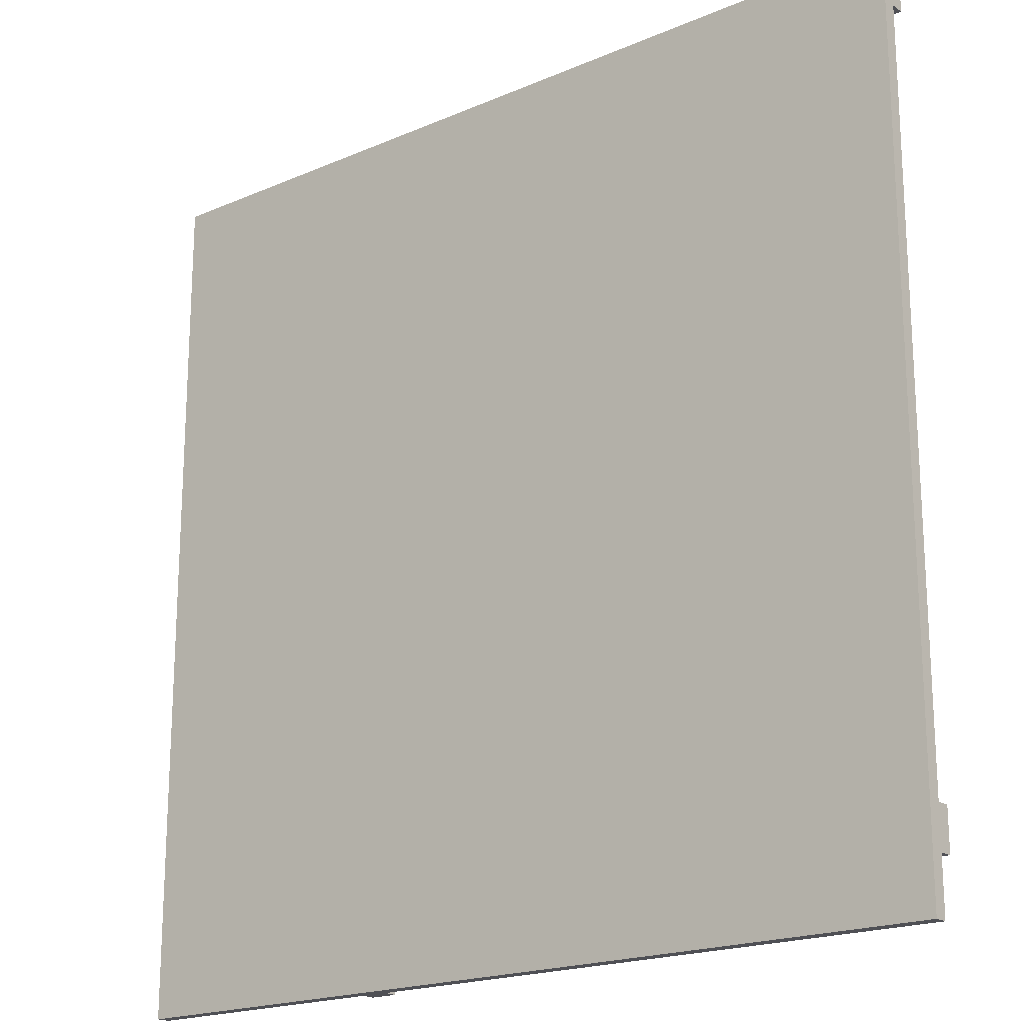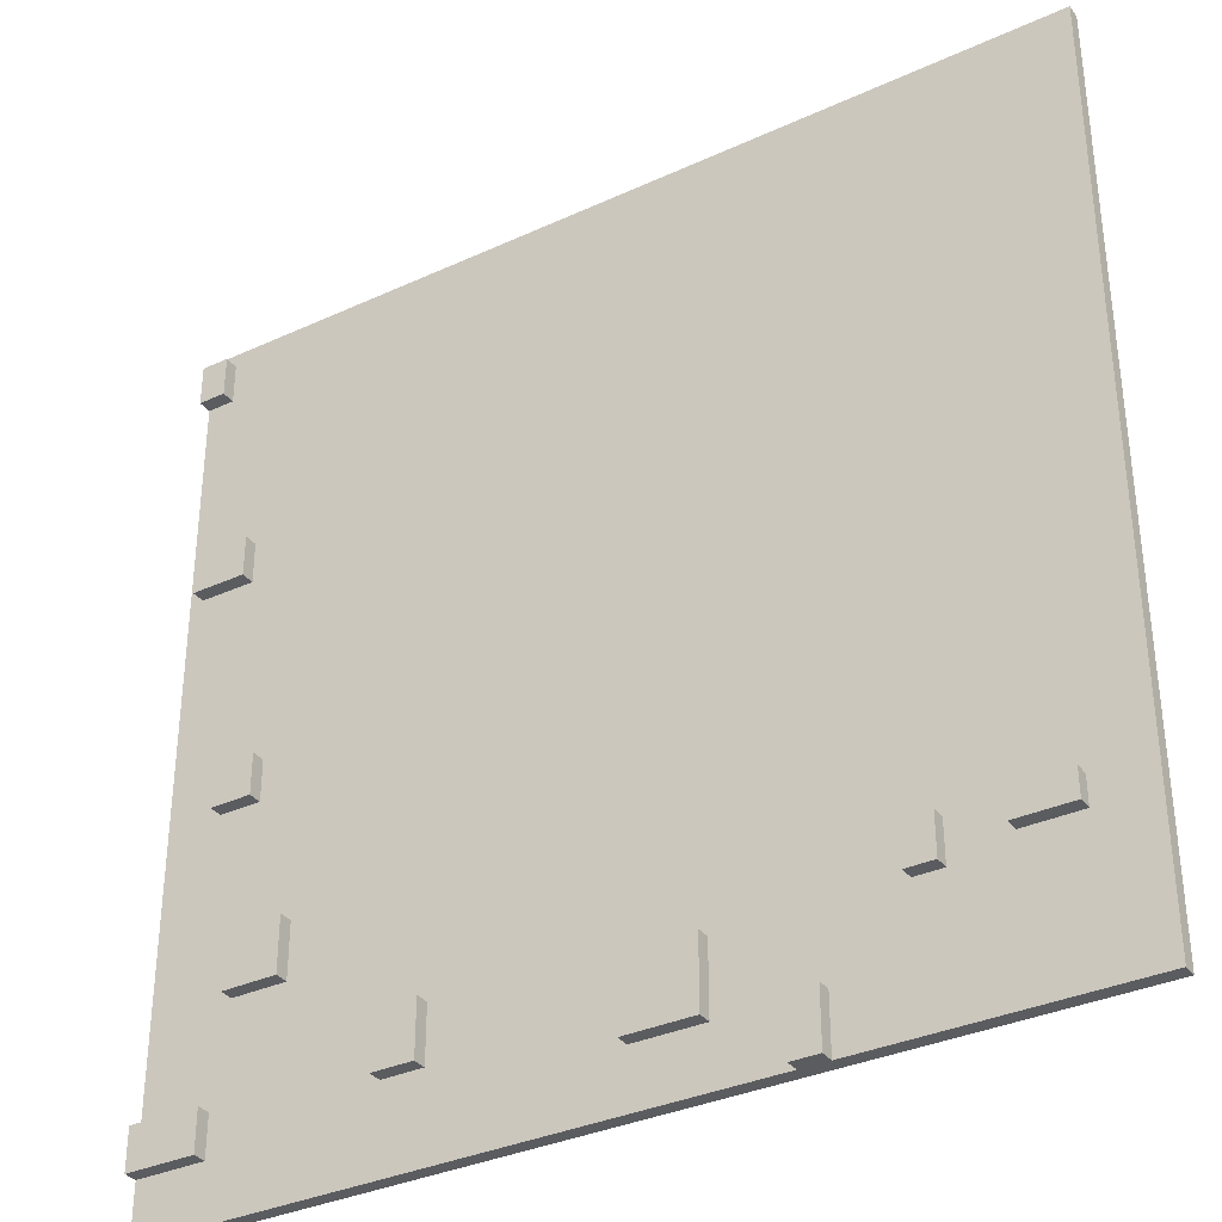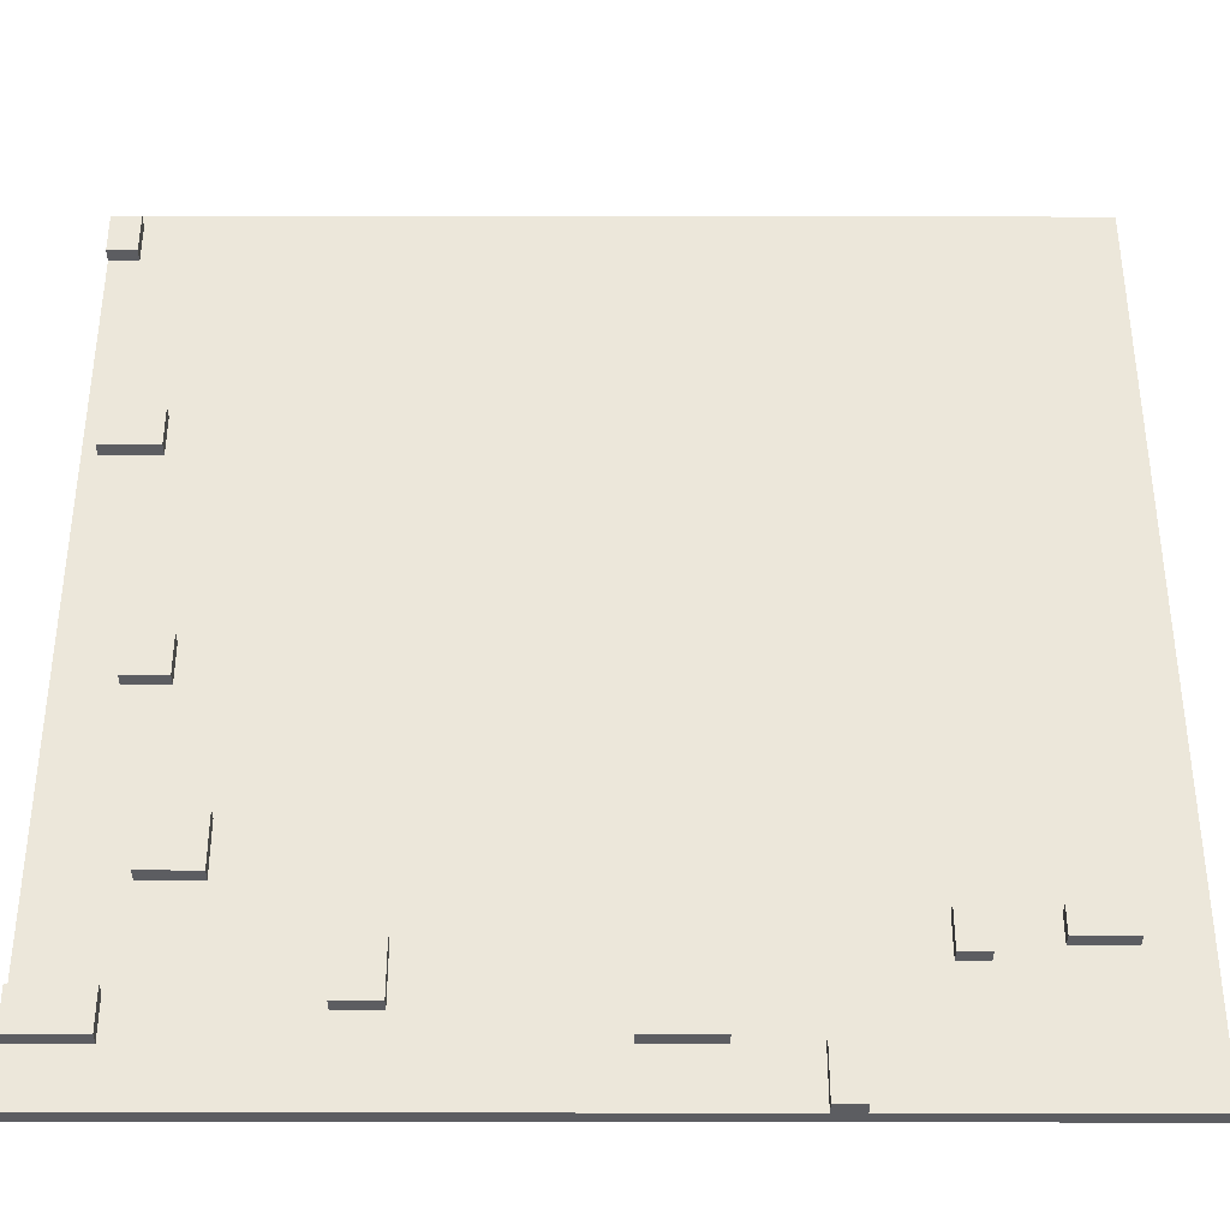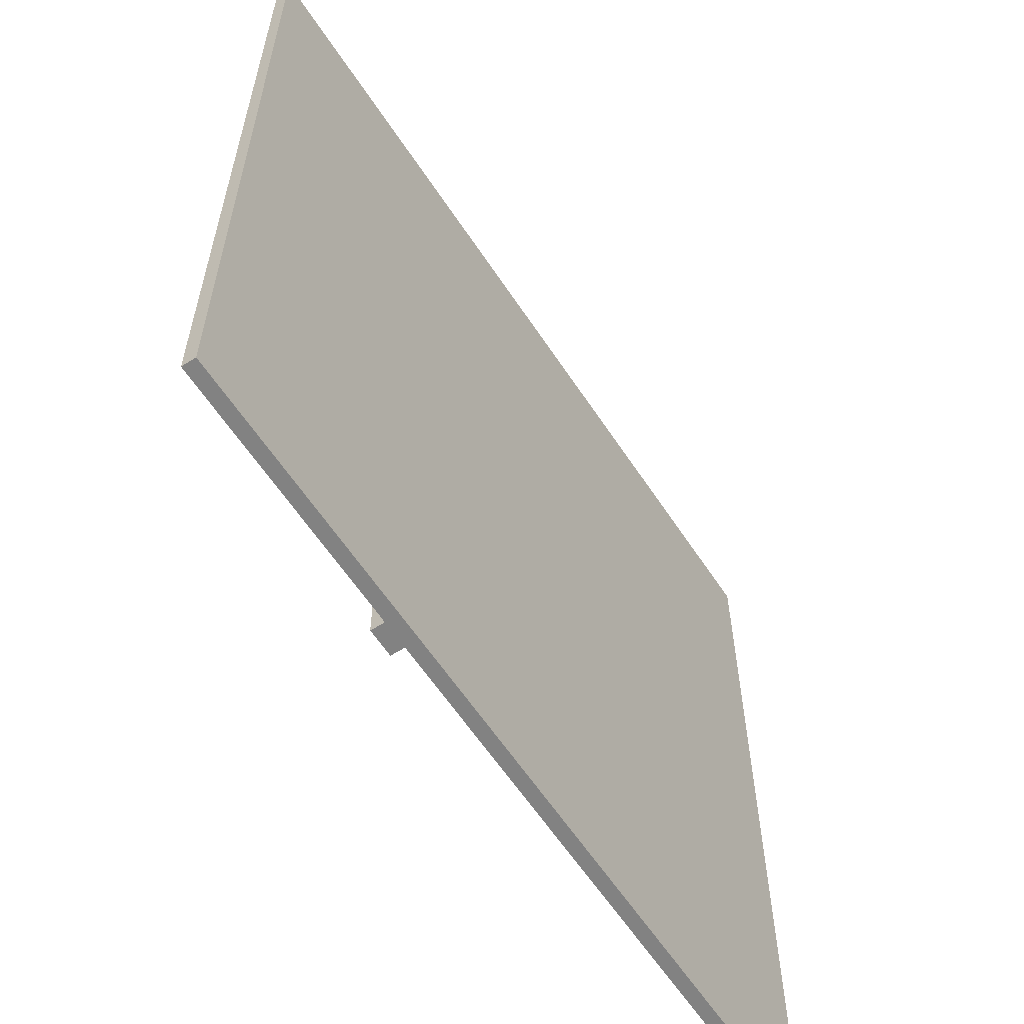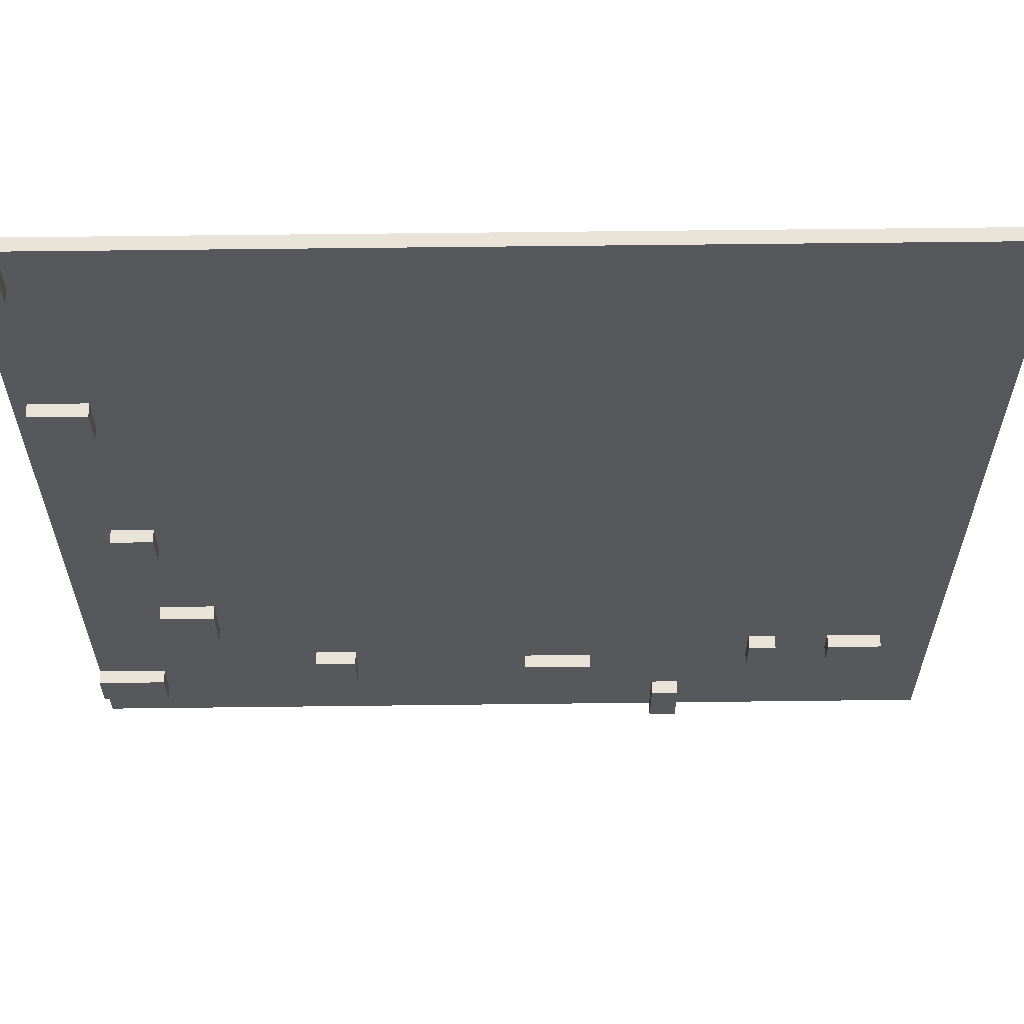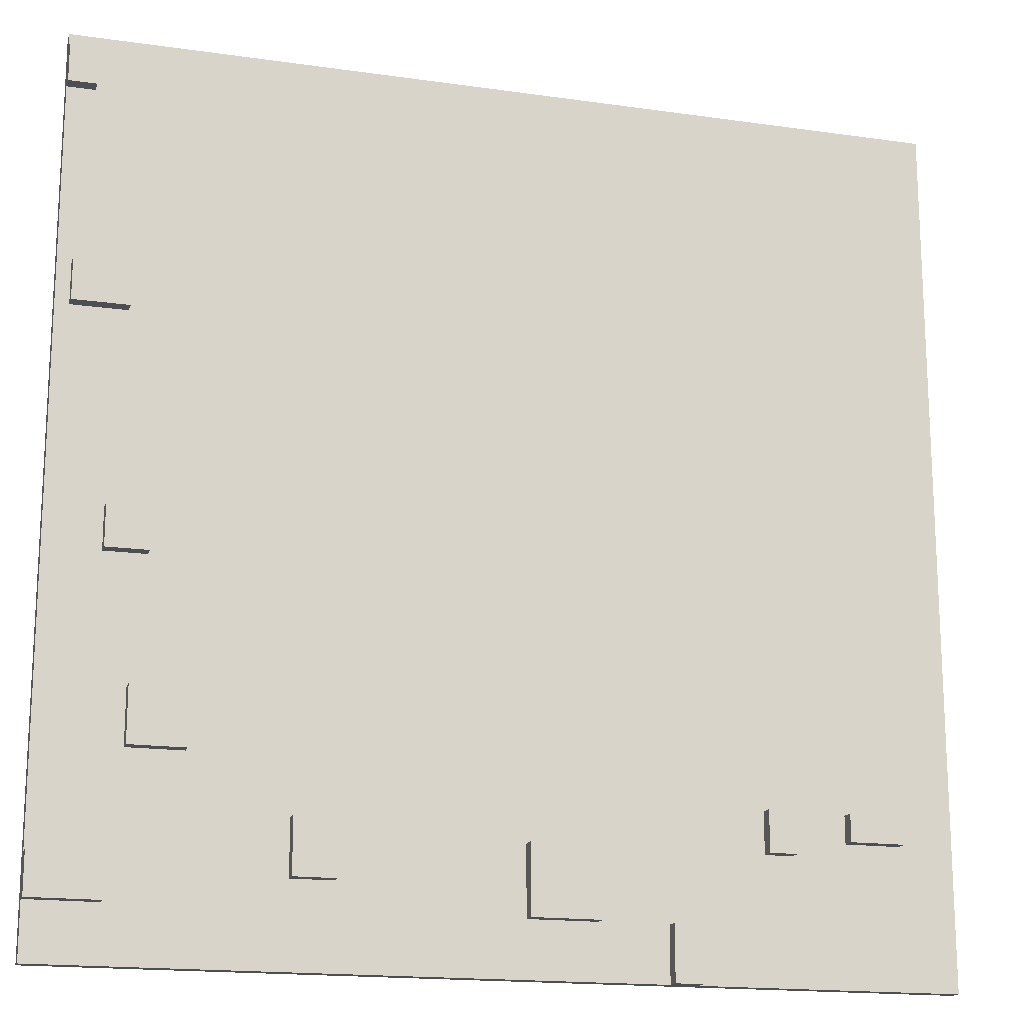
<metadata>
{"format":"obj","ext":"obj","renderer":"f3d","projection":"perspective","resolution":1024,"background":"white","views":[{"elev":-19.4,"azim":38.9,"up":"+Z"},{"elev":-34.5,"azim":-148.3,"up":"+Z"},{"elev":-37.2,"azim":179.9,"up":"+Z"},{"elev":-60.7,"azim":-56.8,"up":"+Z"},{"elev":61.2,"azim":179.3,"up":"+Z"},{"elev":-16.9,"azim":163.9,"up":"+Z"}]}
</metadata>
<code>
o
v -3.2 0 3.2
v -3.2 0 -2
v -3.2 0 -3.2
v -3.2 0.1 3.2
v -3.2 0.1 -2
v -3.2 0.1 -3.2
v -2.8 0.1 -2
v -2.8 0.1 -2.2
v -2.8 0.2 -2
v -2.8 0.2 -2.2
v -2 0.1 -2
v -2 0.1 -2.3
v -2 0.2 -2
v -2 0.2 -2.3
v -1.3 0.1 -2.8
v -1.3 0.1 -3.2
v -1.3 0.2 -2.8
v -1.3 0.2 -3.2
v -0.6 0.1 -2.3
v -0.6 0.1 -2.8
v -0.6 0.2 -2.3
v -0.6 0.2 -2.8
v 1.2 0.1 -2.2
v 1.2 0.1 -2.6
v 1.2 0.2 -2.2
v 1.2 0.2 -2.6
v 2.2 0.1 -1.4
v 2.2 0.1 -1.8
v 2.2 0.2 -1.4
v 2.2 0.2 -1.8
v 2.5 0.1 -0.2
v 2.5 0.1 -0.5
v 2.5 0.2 -0.2
v 2.5 0.2 -0.5
v 2.7 0.1 1.5
v 2.7 0.1 1.2
v 2.7 0.1 -2.5
v 2.7 0.1 -2.8
v 2.7 0.2 1.5
v 2.7 0.2 1.2
v 2.7 0.2 -2.5
v 2.7 0.2 -2.8
v 3 0.1 3.1
v 3 0.1 2.8
v 3 0.2 3.1
v 3 0.2 2.8
v -2.4 0.1 -2
v -2.4 0.1 -2.2
v -2.4 0.2 -2
v -2.4 0.2 -2.2
v -1.8 0.1 -2
v -1.8 0.1 -2.3
v -1.8 0.2 -2
v -1.8 0.2 -2.3
v -1.1 0.1 -2.8
v -1.1 0.1 -3.2
v -1.1 0.2 -2.8
v -1.1 0.2 -3.2
v -0.1 0.1 -2.3
v -0.1 0.1 -2.8
v -0.1 0.2 -2.3
v -0.1 0.2 -2.8
v 1.5 0.1 -2.2
v 1.5 0.1 -2.6
v 1.5 0.2 -2.2
v 1.5 0.2 -2.6
v 2.6 0.1 -1.4
v 2.6 0.1 -1.8
v 2.6 0.2 -1.4
v 2.6 0.2 -1.8
v 2.8 0.1 -0.2
v 2.8 0.1 -0.5
v 2.8 0.2 -0.2
v 2.8 0.2 -0.5
v 3.1 0.1 1.5
v 3.1 0.1 1.2
v 3.1 0.2 1.5
v 3.1 0.2 1.2
v 3.2 0 3.2
v 3.2 0 -3.2
v 3.2 0.1 3.2
v 3.2 0.1 3.1
v 3.2 0.1 2.8
v 3.2 0.1 -2.5
v 3.2 0.1 -2.8
v 3.2 0.1 -3.2
v 3.2 0.2 3.1
v 3.2 0.2 2.8
v 3.2 0.2 -2.5
v 3.2 0.2 -2.8
v -3.2 0 3.2
v -3.2 0.1 3.2
v 2 0 3.2
v 2 0.1 3.2
v 3.2 0 3.2
v 3.2 0.1 3.2
v 3 0.1 3.1
v 3 0.2 3.1
v 3.2 0.1 3.1
v 3.2 0.2 3.1
v 2.7 0.1 1.5
v 2.7 0.2 1.5
v 3.1 0.1 1.5
v 3.1 0.2 1.5
v 2.5 0.1 -0.2
v 2.5 0.2 -0.2
v 2.8 0.1 -0.2
v 2.8 0.2 -0.2
v 2.2 0.1 -1.4
v 2.2 0.2 -1.4
v 2.6 0.1 -1.4
v 2.6 0.2 -1.4
v -2.8 0.1 -2
v -2.8 0.2 -2
v -2.4 0.1 -2
v -2.4 0.2 -2
v -2 0.1 -2
v -2 0.2 -2
v -1.8 0.1 -2
v -1.8 0.2 -2
v 1.2 0.1 -2.2
v 1.2 0.2 -2.2
v 1.5 0.1 -2.2
v 1.5 0.2 -2.2
v -0.6 0.1 -2.3
v -0.6 0.2 -2.3
v -0.1 0.1 -2.3
v -0.1 0.2 -2.3
v 2.7 0.1 -2.5
v 2.7 0.2 -2.5
v 3.2 0.1 -2.5
v 3.2 0.2 -2.5
v -1.3 0.1 -2.8
v -1.3 0.2 -2.8
v -1.1 0.1 -2.8
v -1.1 0.2 -2.8
v 3 0.1 2.8
v 3 0.2 2.8
v 3.2 0.1 2.8
v 3.2 0.2 2.8
v 2.7 0.1 1.2
v 2.7 0.2 1.2
v 3.1 0.1 1.2
v 3.1 0.2 1.2
v 2.5 0.1 -0.5
v 2.5 0.2 -0.5
v 2.8 0.1 -0.5
v 2.8 0.2 -0.5
v 2.2 0.1 -1.8
v 2.2 0.2 -1.8
v 2.6 0.1 -1.8
v 2.6 0.2 -1.8
v -2.8 0.1 -2.2
v -2.8 0.2 -2.2
v -2.4 0.1 -2.2
v -2.4 0.2 -2.2
v -2 0.1 -2.3
v -2 0.2 -2.3
v -1.8 0.1 -2.3
v -1.8 0.2 -2.3
v 1.2 0.1 -2.6
v 1.2 0.2 -2.6
v 1.5 0.1 -2.6
v 1.5 0.2 -2.6
v -0.6 0.1 -2.8
v -0.6 0.2 -2.8
v -0.1 0.1 -2.8
v -0.1 0.2 -2.8
v 2.7 0.1 -2.8
v 2.7 0.2 -2.8
v 3.2 0.1 -2.8
v 3.2 0.2 -2.8
v -3.2 0 -3.2
v -3.2 0.1 -3.2
v -1.3 0.1 -3.2
v -1.3 0.2 -3.2
v -1.1 0.1 -3.2
v -1.1 0.2 -3.2
v 3.2 0 -3.2
v 3.2 0.1 -3.2
v -3.2 0 3.2
v 2 0 3.2
v 3.2 0 3.2
v -3.2 0 -2
v 2 0 -2
v -3.2 0 -3.2
v 3.2 0 -3.2
v -3.2 0.1 3.2
v 2 0.1 3.2
v 3.2 0.1 3.2
v 3 0.1 3.1
v 3.2 0.1 3.1
v 3 0.1 2.8
v 3.2 0.1 2.8
v 2.7 0.1 1.5
v 3.1 0.1 1.5
v 2.7 0.1 1.2
v 3.1 0.1 1.2
v 2.5 0.1 -0.2
v 2.8 0.1 -0.2
v 2.5 0.1 -0.5
v 2.8 0.1 -0.5
v 2.2 0.1 -1.4
v 2.6 0.1 -1.4
v 2.2 0.1 -1.8
v 2.6 0.1 -1.8
v -3.2 0.1 -2
v -2.8 0.1 -2
v -2.4 0.1 -2
v -2 0.1 -2
v -1.8 0.1 -2
v 2 0.1 -2
v -2.8 0.1 -2.2
v -2.4 0.1 -2.2
v 1.2 0.1 -2.2
v 1.5 0.1 -2.2
v -2 0.1 -2.3
v -1.8 0.1 -2.3
v -0.6 0.1 -2.3
v -0.1 0.1 -2.3
v 2.7 0.1 -2.5
v 3.2 0.1 -2.5
v 1.2 0.1 -2.6
v 1.5 0.1 -2.6
v -1.3 0.1 -2.8
v -1.1 0.1 -2.8
v -0.6 0.1 -2.8
v -0.1 0.1 -2.8
v 2.7 0.1 -2.8
v 3.2 0.1 -2.8
v -3.2 0.1 -3.2
v -1.3 0.1 -3.2
v -1.1 0.1 -3.2
v 3.2 0.1 -3.2
v 3 0.2 3.1
v 3.2 0.2 3.1
v 3 0.2 2.8
v 3.2 0.2 2.8
v 2.7 0.2 1.5
v 3.1 0.2 1.5
v 2.7 0.2 1.2
v 3.1 0.2 1.2
v 2.5 0.2 -0.2
v 2.8 0.2 -0.2
v 2.5 0.2 -0.5
v 2.8 0.2 -0.5
v 2.2 0.2 -1.4
v 2.6 0.2 -1.4
v 2.2 0.2 -1.8
v 2.6 0.2 -1.8
v -2.8 0.2 -2
v -2.4 0.2 -2
v -2 0.2 -2
v -1.8 0.2 -2
v -2.8 0.2 -2.2
v -2.4 0.2 -2.2
v 1.2 0.2 -2.2
v 1.5 0.2 -2.2
v -2 0.2 -2.3
v -1.8 0.2 -2.3
v -0.6 0.2 -2.3
v -0.1 0.2 -2.3
v 2.7 0.2 -2.5
v 3.2 0.2 -2.5
v 1.2 0.2 -2.6
v 1.5 0.2 -2.6
v -1.3 0.2 -2.8
v -1.1 0.2 -2.8
v -0.6 0.2 -2.8
v -0.1 0.2 -2.8
v 2.7 0.2 -2.8
v 3.2 0.2 -2.8
v -1.3 0.2 -3.2
v -1.1 0.2 -3.2
f 4 2 1
f 5 3 2
f 5 2 4
f 6 3 5
f 9 8 7
f 10 8 9
f 13 12 11
f 14 12 13
f 17 16 15
f 18 16 17
f 21 20 19
f 22 20 21
f 25 24 23
f 26 24 25
f 29 28 27
f 30 28 29
f 33 32 31
f 34 32 33
f 39 36 35
f 40 36 39
f 41 38 37
f 42 38 41
f 45 44 43
f 46 44 45
f 47 48 49
f 49 48 50
f 51 52 53
f 53 52 54
f 55 56 57
f 57 56 58
f 59 60 61
f 61 60 62
f 63 64 65
f 65 64 66
f 67 68 69
f 69 68 70
f 71 72 73
f 73 72 74
f 75 76 77
f 77 76 78
f 79 80 81
f 81 80 82
f 82 80 83
f 83 80 84
f 84 80 85
f 85 80 86
f 82 83 87
f 87 83 88
f 84 85 89
f 89 85 90
f 93 92 91
f 94 92 93
f 95 94 93
f 96 94 95
f 99 98 97
f 100 98 99
f 103 102 101
f 104 102 103
f 107 106 105
f 108 106 107
f 111 110 109
f 112 110 111
f 115 114 113
f 116 114 115
f 119 118 117
f 120 118 119
f 123 122 121
f 124 122 123
f 127 126 125
f 128 126 127
f 131 130 129
f 132 130 131
f 135 134 133
f 136 134 135
f 137 138 139
f 139 138 140
f 141 142 143
f 143 142 144
f 145 146 147
f 147 146 148
f 149 150 151
f 151 150 152
f 153 154 155
f 155 154 156
f 157 158 159
f 159 158 160
f 161 162 163
f 163 162 164
f 165 166 167
f 167 166 168
f 169 170 171
f 171 170 172
f 173 174 175
f 173 175 177
f 175 176 177
f 177 176 178
f 173 177 179
f 179 177 180
f 184 182 181
f 185 183 182
f 185 182 184
f 186 185 184
f 187 183 185
f 187 185 186
f 189 190 191
f 191 190 192
f 189 191 193
f 189 193 195
f 193 194 195
f 195 194 196
f 189 195 197
f 196 194 198
f 189 197 199
f 197 198 199
f 199 198 200
f 189 199 201
f 200 198 202
f 189 201 203
f 201 202 203
f 203 202 204
f 189 203 205
f 204 202 206
f 188 189 207
f 207 189 208
f 208 189 209
f 209 189 210
f 210 189 211
f 205 206 212
f 211 189 212
f 189 205 212
f 207 208 213
f 209 210 214
f 211 212 215
f 215 212 216
f 213 214 217
f 214 210 217
f 211 215 218
f 218 215 219
f 219 215 220
f 212 206 221
f 206 202 221
f 216 212 221
f 198 194 222
f 221 202 222
f 202 198 222
f 220 215 223
f 216 221 224
f 218 219 225
f 217 218 225
f 225 219 226
f 226 219 227
f 220 223 228
f 223 224 228
f 224 221 229
f 228 224 229
f 207 213 231
f 213 217 231
f 217 225 231
f 231 225 232
f 226 227 233
f 229 230 233
f 228 229 233
f 227 228 233
f 233 230 234
f 235 236 237
f 237 236 238
f 239 240 241
f 241 240 242
f 243 244 245
f 245 244 246
f 247 248 249
f 249 248 250
f 251 252 255
f 255 252 256
f 253 254 259
f 259 254 260
f 257 258 265
f 265 258 266
f 261 262 269
f 269 262 270
f 263 264 271
f 271 264 272
f 267 268 273
f 273 268 274

</code>
